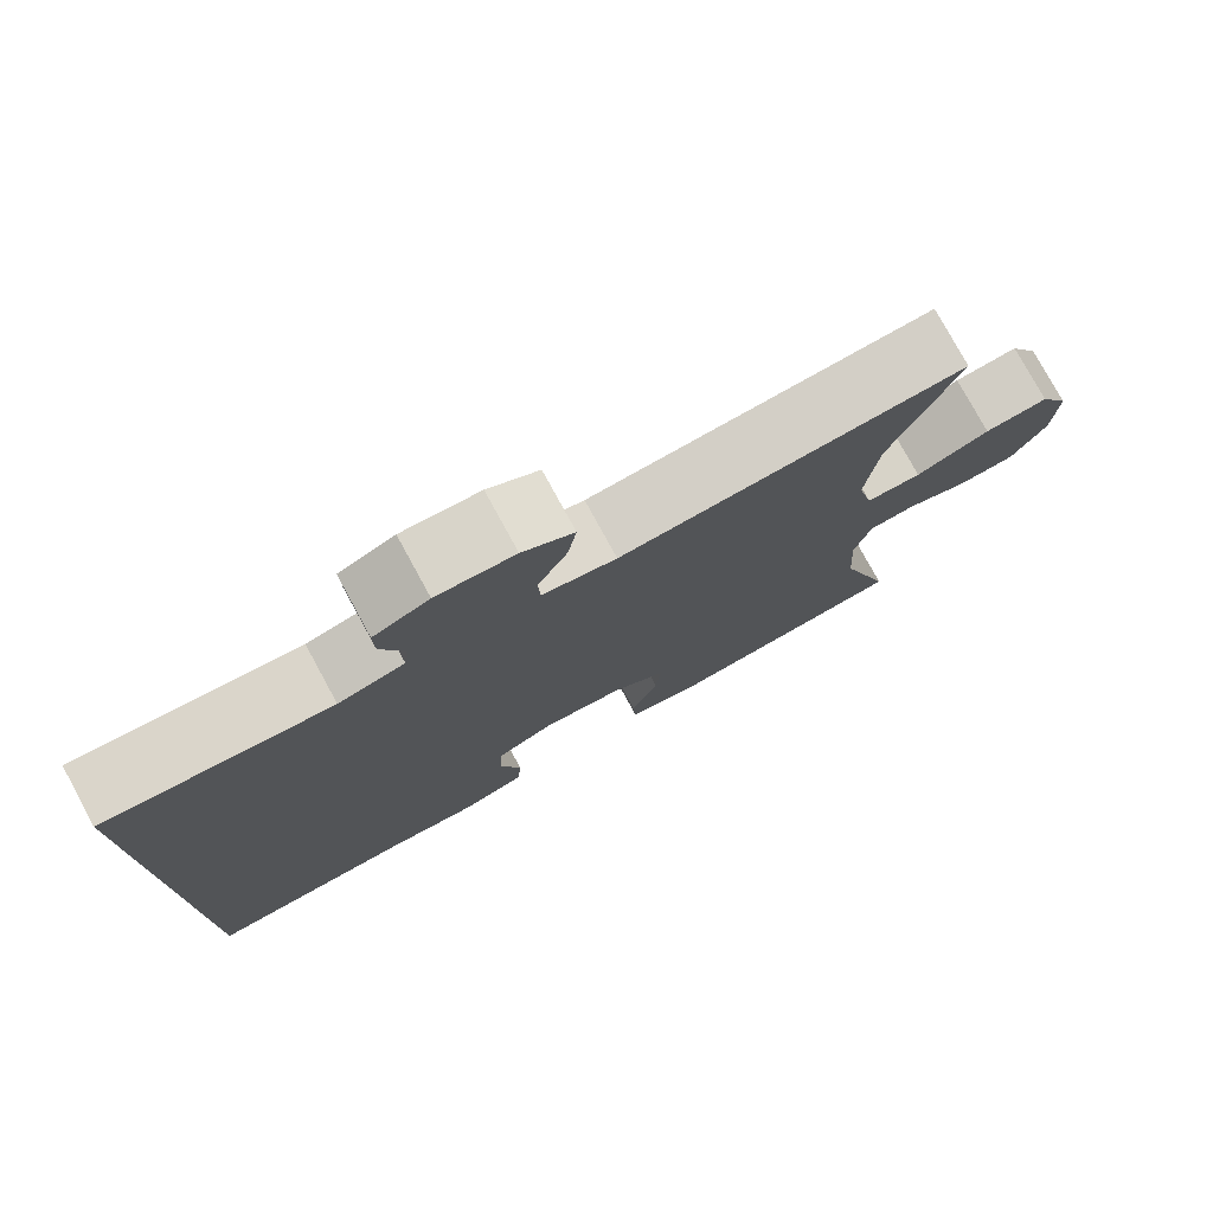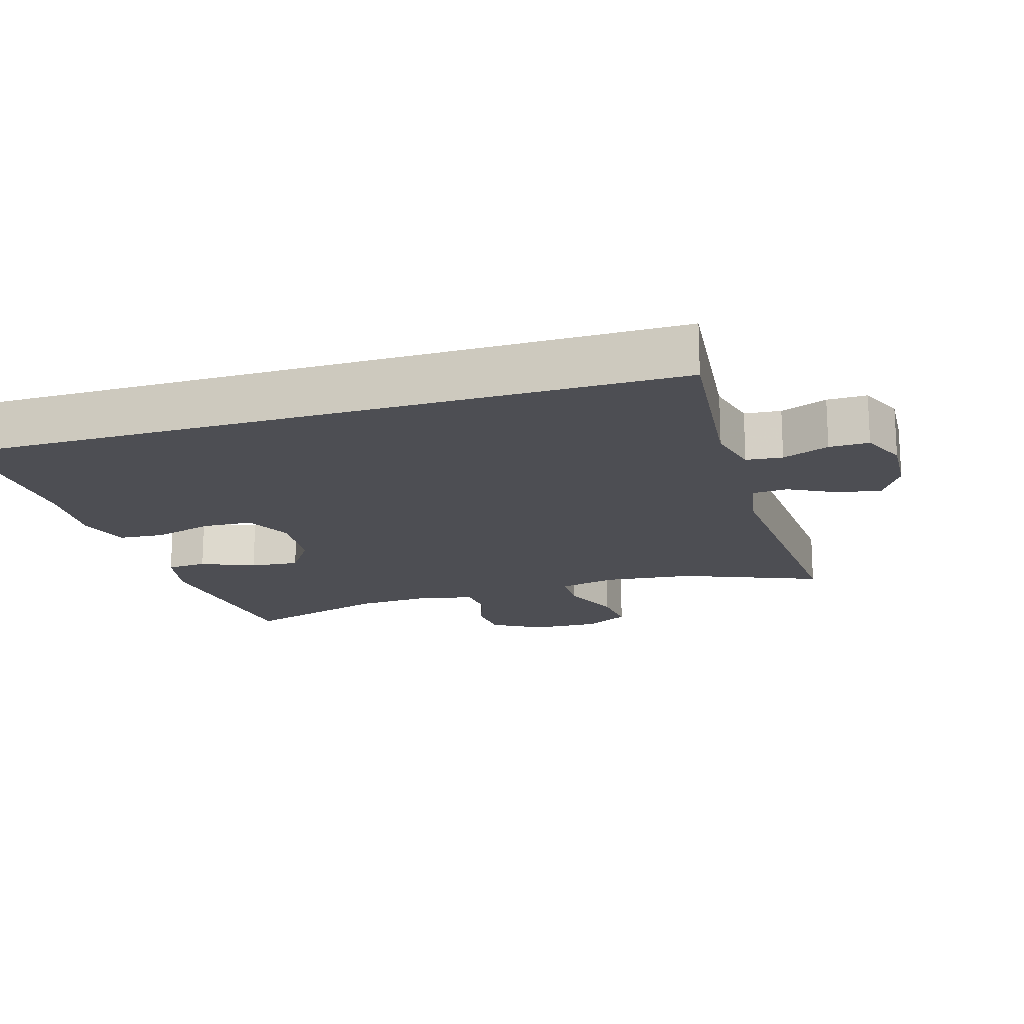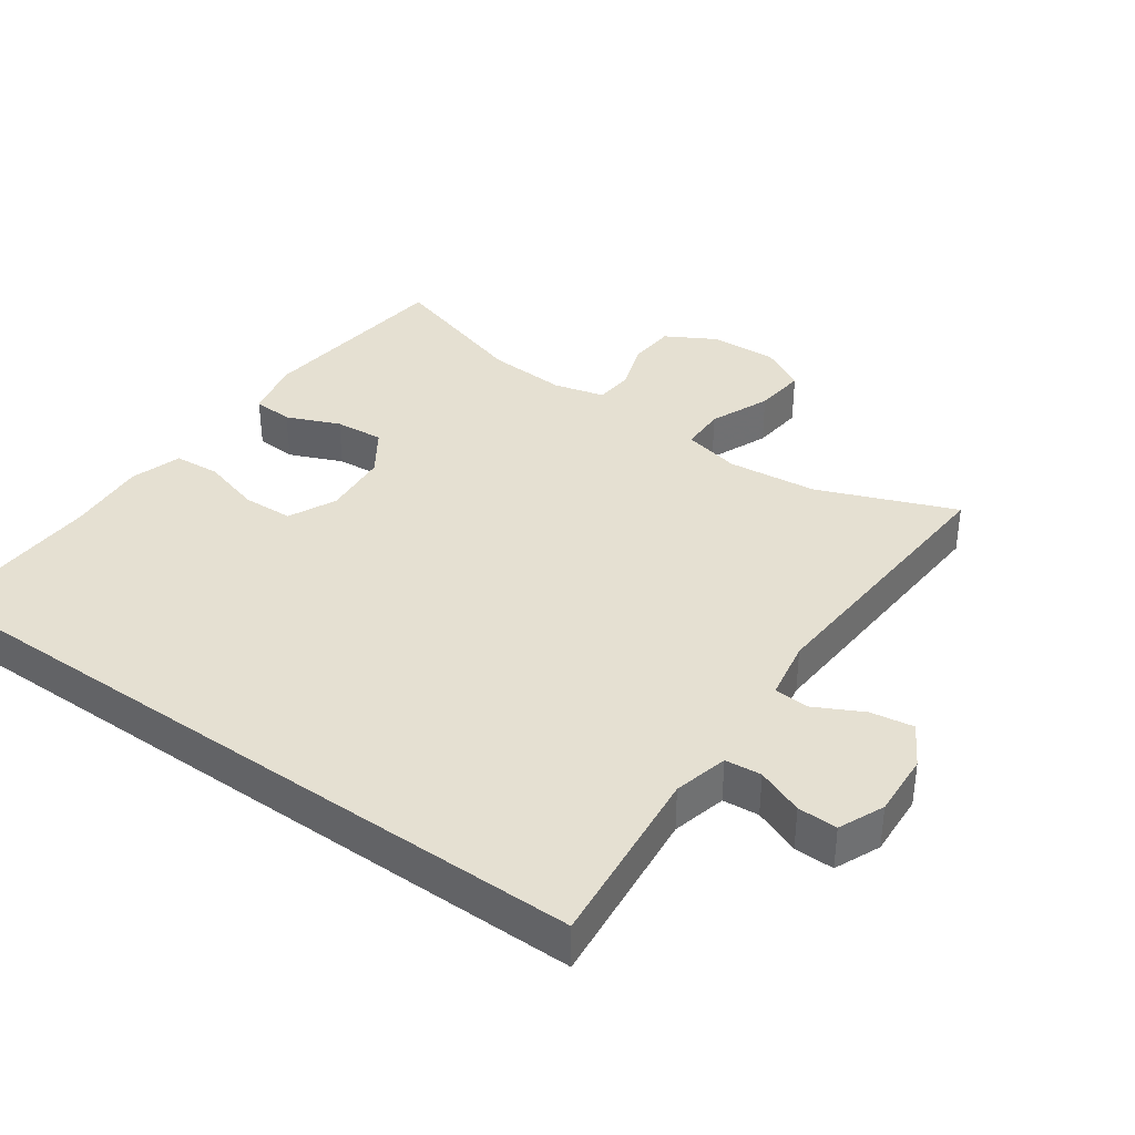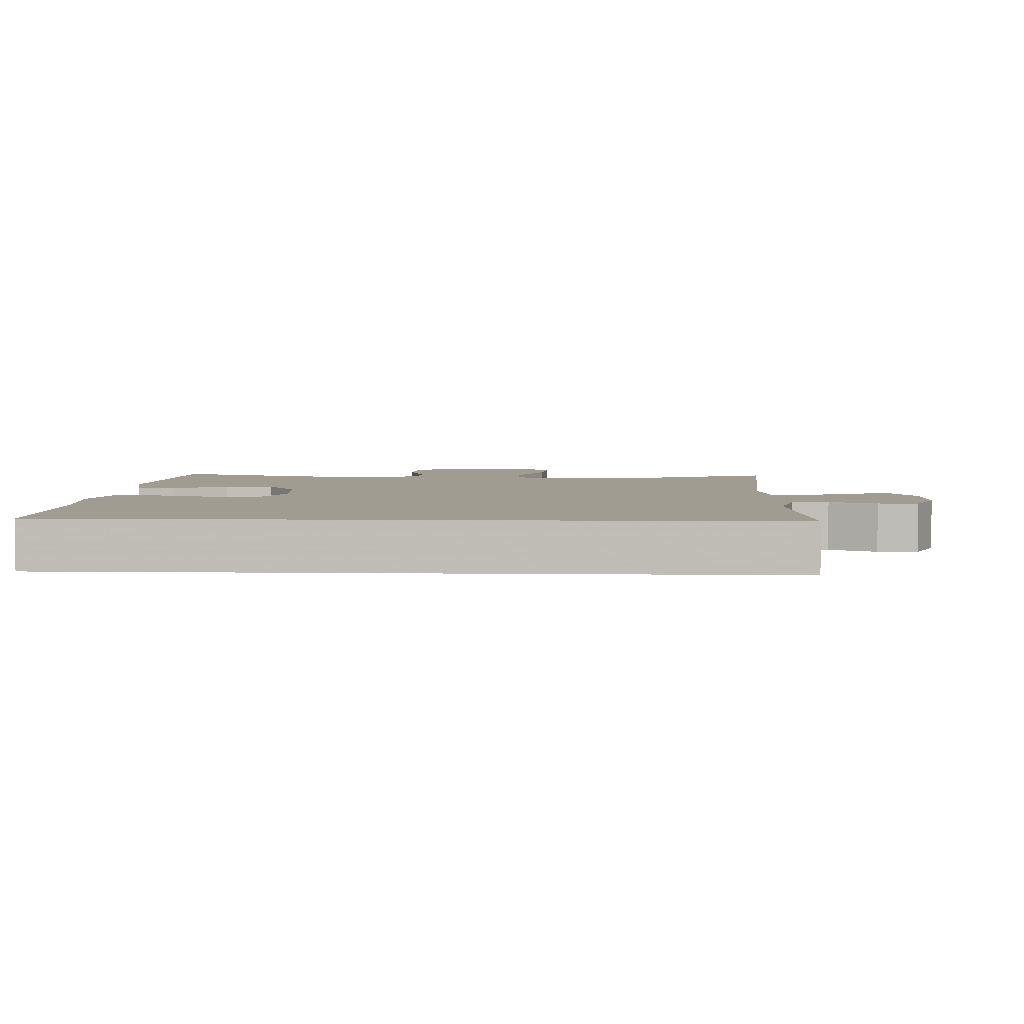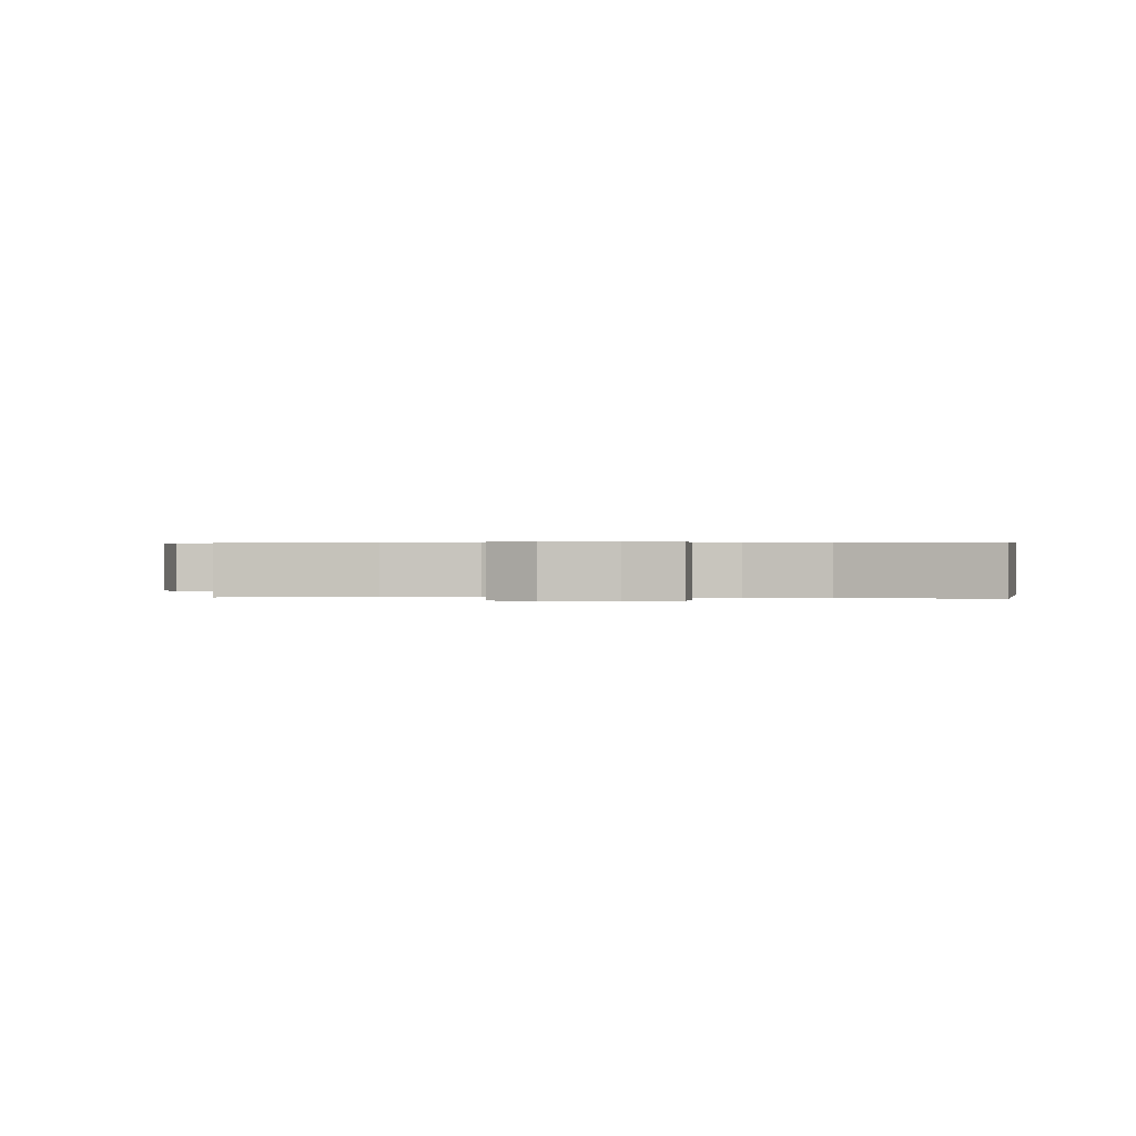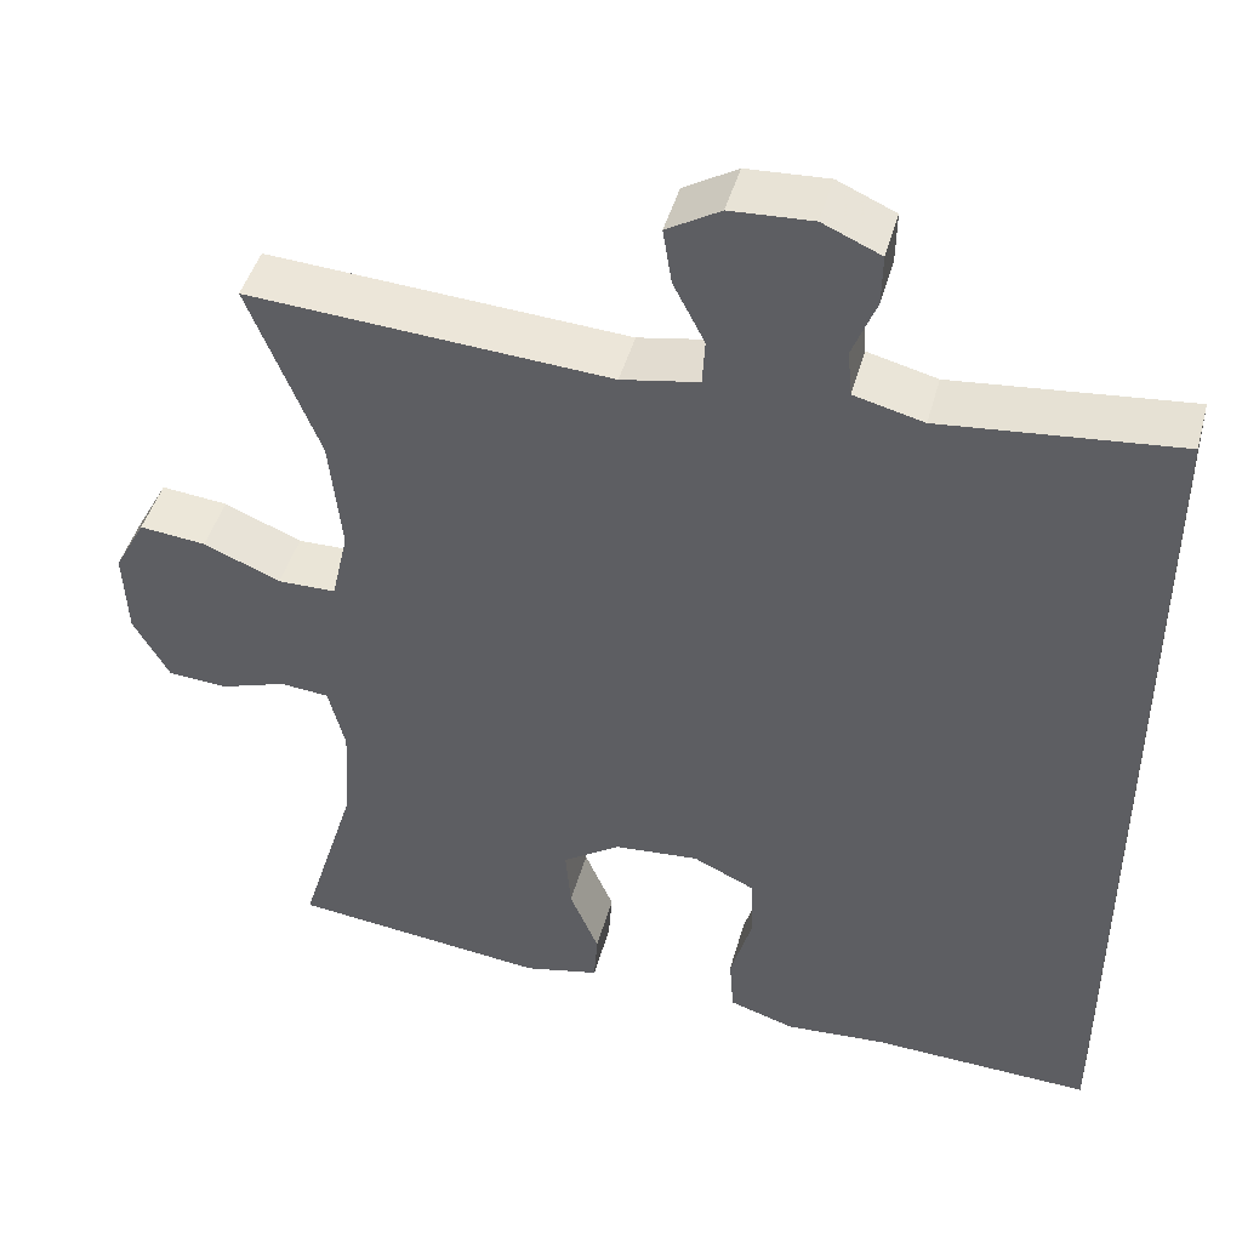
<metadata>
{"format":"obj","ext":"obj","renderer":"f3d","projection":"perspective","resolution":1024,"background":"white","views":[{"elev":77.7,"azim":-28.6,"up":"+Z"},{"elev":-17.4,"azim":-73.3,"up":"+Y"},{"elev":37.7,"azim":-54.7,"up":"+Y"},{"elev":4.4,"azim":-87.4,"up":"+Y"},{"elev":0.4,"azim":96.0,"up":"+Y"},{"elev":45.0,"azim":-164.9,"up":"+Z"}]}
</metadata>
<code>
v 0.5 0.07 -0.5
v 0.207 0.07 -0.534
v 0.121 0.07 -0.515
v 0.117 0.07 -0.456
v 0.15 0.07 -0.378
v 0.156 0.07 -0.306
v 0.091 0.07 -0.262
v -0.006 0.07 -0.254
v -0.076 0.07 -0.287
v -0.079 0.07 -0.361
v -0.054 0.07 -0.448
v -0.059 0.07 -0.515
v -0.134 0.07 -0.539
v -0.249 0.07 -0.531
v -0.5 0.07 -0.541
v -0.5 0.07 0.514
v -0.232 0.07 0.487
v -0.153 0.07 0.507
v -0.148 0.07 0.56
v -0.175 0.07 0.628
v -0.176 0.07 0.686
v -0.11 0.07 0.715
v -0.017 0.07 0.71
v 0.044 0.07 0.674
v 0.034 0.07 0.611
v -0.002 0.07 0.541
v 0.001 0.07 0.489
v 0.089 0.07 0.473
v 0.5 0.07 0.5
v 0.42 0.07 0.299
v 0.406 0.07 0.167
v 0.425 0.07 0.083
v 0.491 0.07 0.082
v 0.579 0.07 0.119
v 0.655 0.07 0.127
v 0.691 0.07 0.061
v 0.687 0.07 -0.038
v 0.646 0.07 -0.111
v 0.578 0.07 -0.116
v 0.503 0.07 -0.091
v 0.447 0.07 -0.096
v 0.428 0.07 -0.171
v 0.435 0.07 -0.287
v 0.5 0 -0.5
v 0.207 0 -0.534
v 0.121 0 -0.515
v 0.117 0 -0.456
v 0.15 0 -0.378
v 0.156 0 -0.306
v 0.091 0 -0.262
v -0.006 0 -0.254
v -0.076 0 -0.287
v -0.079 0 -0.361
v -0.054 0 -0.448
v -0.059 0 -0.515
v -0.134 0 -0.539
v -0.249 0 -0.531
v -0.5 0 -0.541
v -0.5 0 0.514
v -0.232 0 0.487
v -0.153 0 0.507
v -0.148 0 0.56
v -0.175 0 0.628
v -0.176 0 0.686
v -0.11 0 0.715
v -0.017 0 0.71
v 0.044 0 0.674
v 0.034 0 0.611
v -0.002 0 0.541
v 0.001 0 0.489
v 0.089 0 0.473
v 0.5 0 0.5
v 0.42 0 0.299
v 0.406 0 0.167
v 0.425 0 0.083
v 0.491 0 0.082
v 0.579 0 0.119
v 0.655 0 0.127
v 0.691 0 0.061
v 0.687 0 -0.038
v 0.646 0 -0.111
v 0.578 0 -0.116
v 0.503 0 -0.091
v 0.447 0 -0.096
v 0.428 0 -0.171
v 0.435 0 -0.287
f 38 39 40
f 37 38 40
f 36 37 40
f 35 36 40
f 34 35 40
f 33 34 40
f 32 33 40 41
f 31 32 41 42
f 28 29 30
f 27 28 30 31
f 24 25 26
f 23 24 26
f 22 23 26
f 21 22 26
f 20 21 26
f 19 20 26
f 18 19 26 27
f 31 42 43
f 27 31 43
f 18 27 43
f 17 18 43
f 12 13 14
f 11 12 14
f 10 11 14
f 15 16 17
f 14 15 17
f 10 14 17
f 9 10 17
f 3 4 5
f 2 3 5
f 1 2 5
f 43 1 5
f 43 5 6
f 17 43 6 7
f 8 9 17
f 7 8 17
f 83 82 81
f 83 81 80
f 83 80 79
f 83 79 78
f 83 78 77
f 83 77 76
f 84 83 76 75
f 85 84 75 74
f 73 72 71
f 74 73 71 70
f 69 68 67
f 69 67 66
f 69 66 65
f 69 65 64
f 69 64 63
f 69 63 62
f 70 69 62 61
f 86 85 74
f 86 74 70
f 86 70 61
f 86 61 60
f 57 56 55
f 57 55 54
f 57 54 53
f 60 59 58
f 60 58 57
f 60 57 53
f 60 53 52
f 48 47 46
f 48 46 45
f 48 45 44
f 48 44 86
f 49 48 86
f 50 49 86 60
f 60 52 51
f 60 51 50
f 1 44 45 2
f 2 45 46 3
f 3 46 47 4
f 4 47 48 5
f 5 48 49 6
f 6 49 50 7
f 7 50 51 8
f 8 51 52 9
f 9 52 53 10
f 10 53 54 11
f 11 54 55 12
f 12 55 56 13
f 13 56 57 14
f 14 57 58 15
f 15 58 59 16
f 16 59 60 17
f 17 60 61 18
f 18 61 62 19
f 19 62 63 20
f 20 63 64 21
f 21 64 65 22
f 22 65 66 23
f 23 66 67 24
f 24 67 68 25
f 25 68 69 26
f 26 69 70 27
f 27 70 71 28
f 28 71 72 29
f 29 72 73 30
f 30 73 74 31
f 31 74 75 32
f 32 75 76 33
f 33 76 77 34
f 34 77 78 35
f 35 78 79 36
f 36 79 80 37
f 37 80 81 38
f 38 81 82 39
f 39 82 83 40
f 40 83 84 41
f 41 84 85 42
f 42 85 86 43
f 43 86 44 1

</code>
